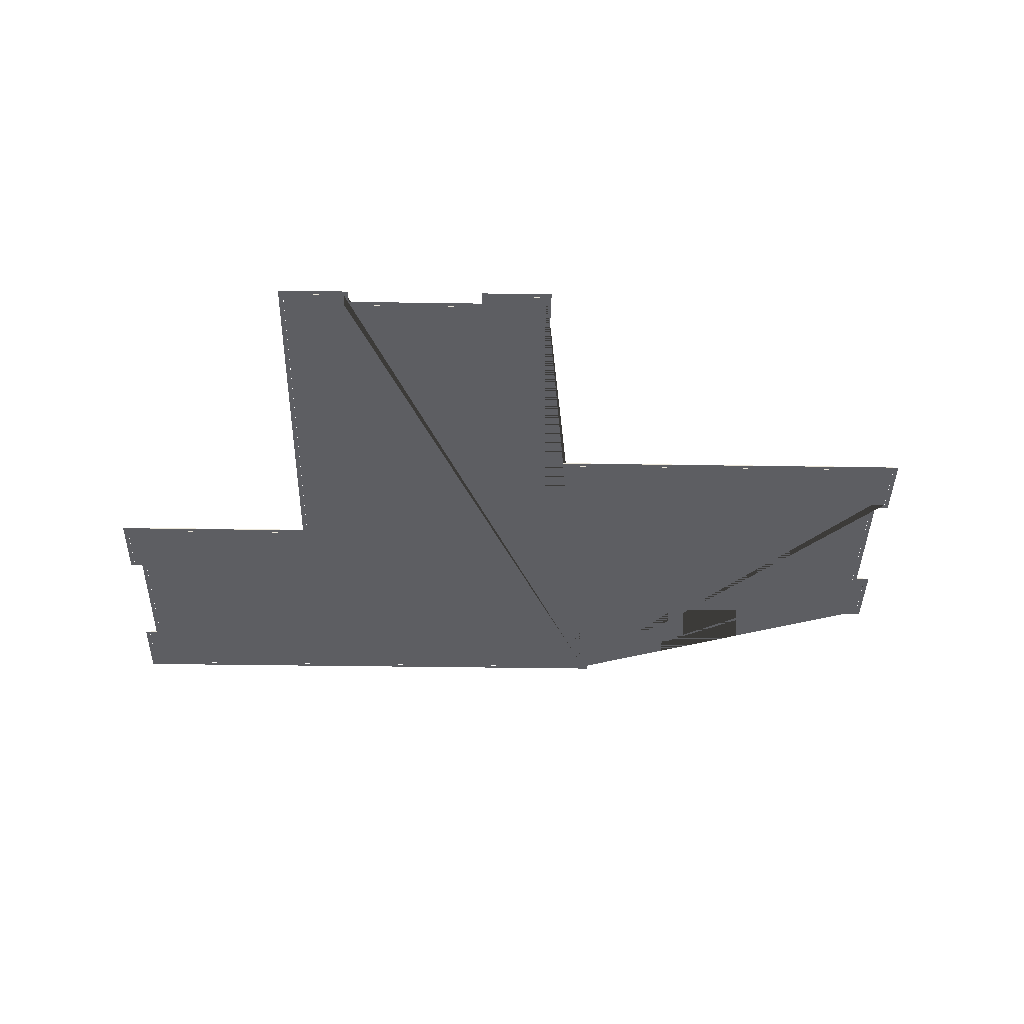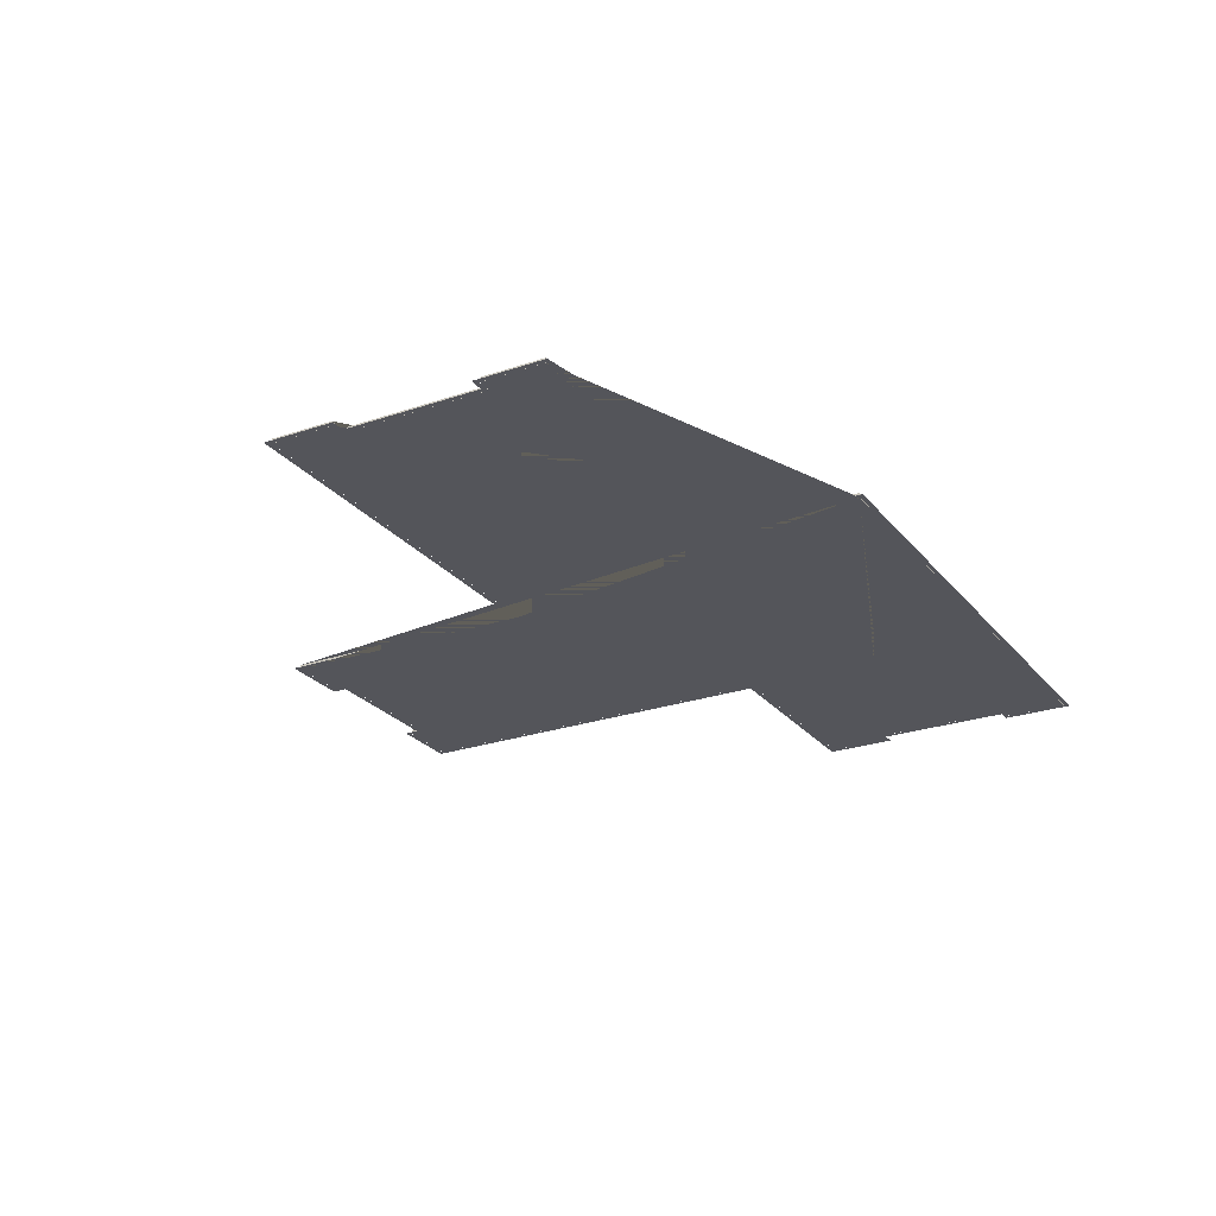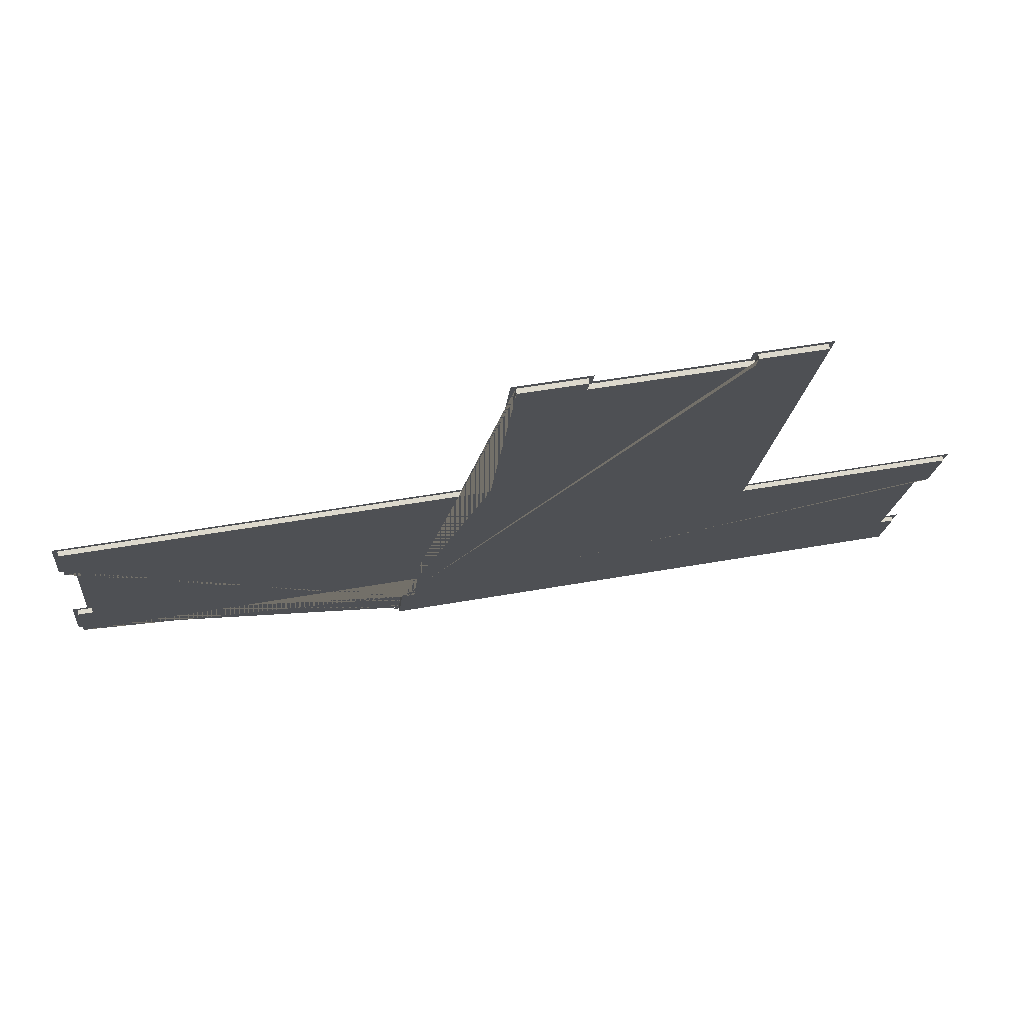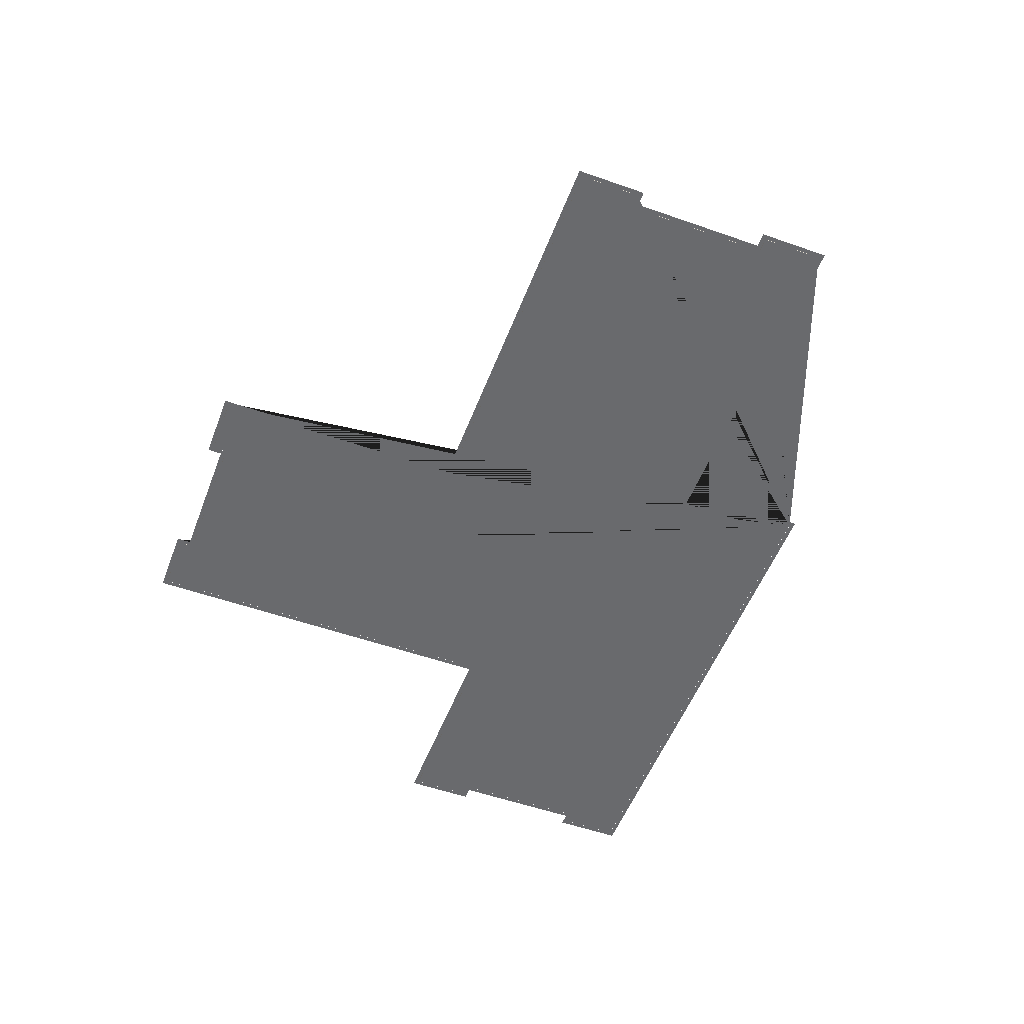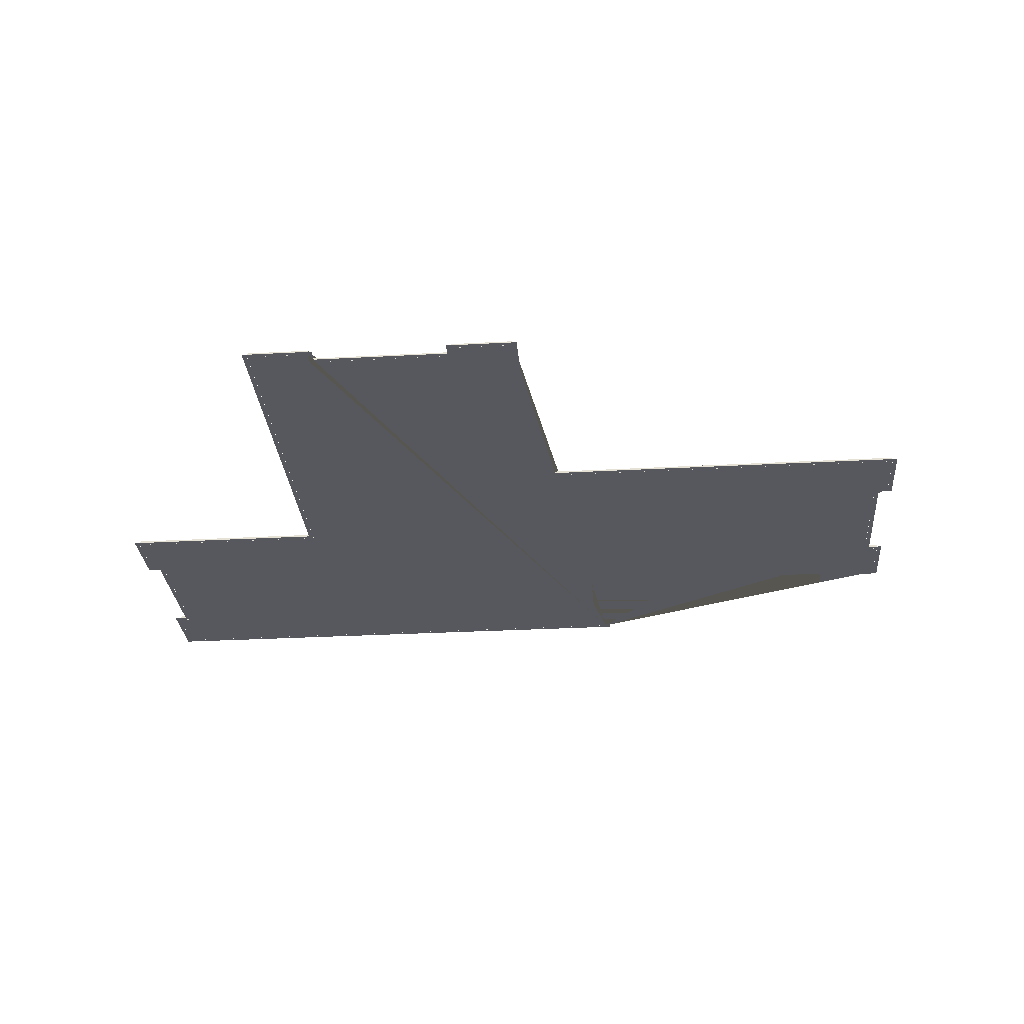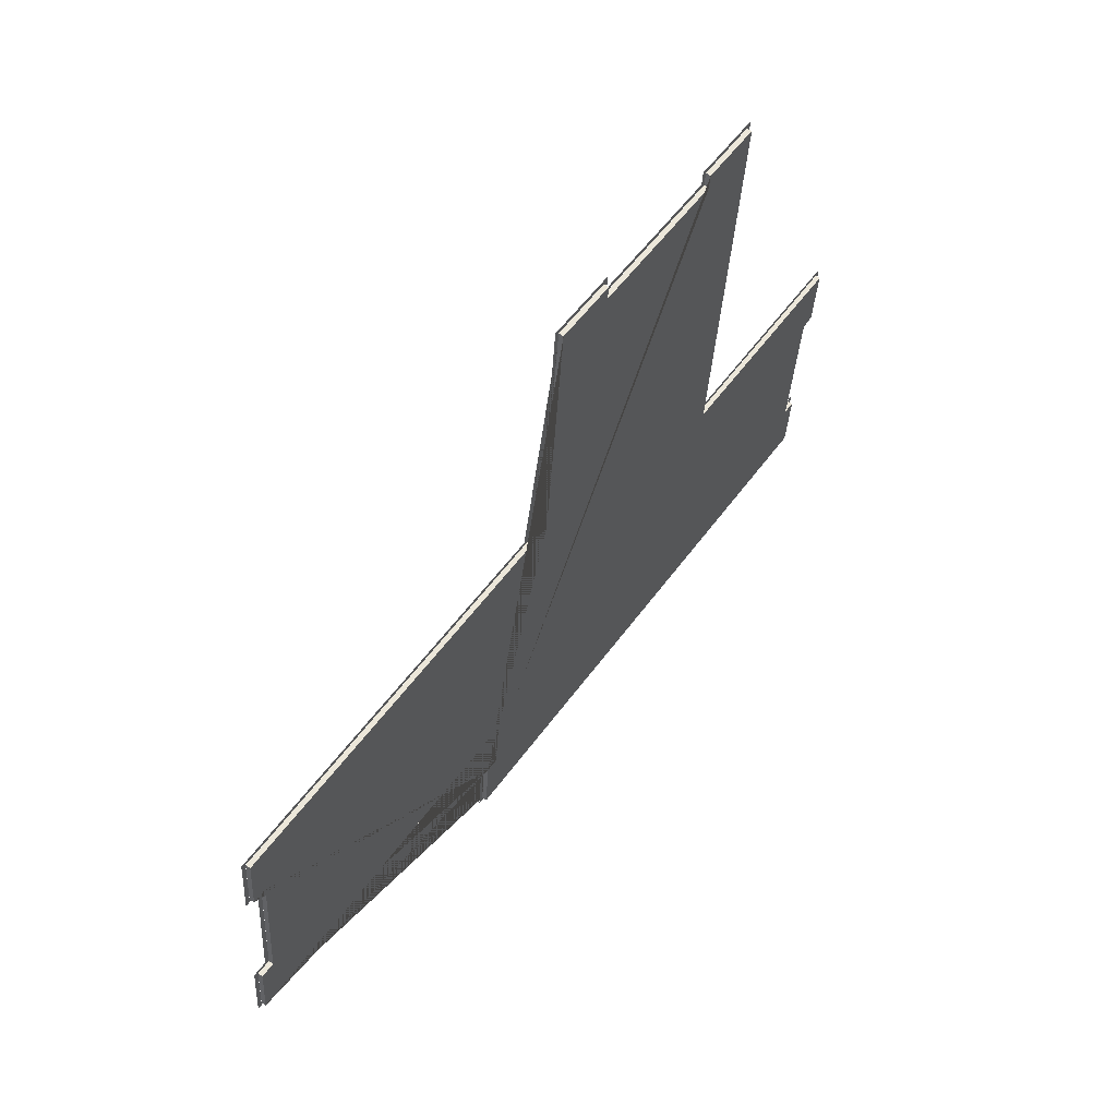
<metadata>
{"format":"obj","ext":"obj","renderer":"f3d","projection":"perspective","resolution":1024,"background":"white","views":[{"elev":-39.3,"azim":-6.4,"up":"+Y"},{"elev":-25.0,"azim":113.9,"up":"+Y"},{"elev":73.6,"azim":169.5,"up":"+Z"},{"elev":-53.1,"azim":64.0,"up":"+Y"},{"elev":-28.9,"azim":-0.6,"up":"+Y"},{"elev":61.1,"azim":125.2,"up":"+Z"}]}
</metadata>
<code>
v 10.65 0 -19.96
v 11.22 0 -26.04
v 10.78 0 -25.68
v 10.29 0 -20.39
v -9.851 0 -28
v -9.888 0 -27.6
v -17.94 0 -28.75
v -17.98 0 -28.36
v -36.41 0 -30.47
v -36.05 0 -30.04
v -36.98 0 -24.39
v -36.54 0 -24.75
v -35.84 0 -24.28
v -35.41 0 -24.65
v -36.93 0 -12.65
v -36.57 0 -12.22
v -38.06 0 -12.76
v -37.7 0 -12.32
v -38.63 0 -6.675
v -38.19 0 -7.036
v -35.31 0 -6.366
v -35.27 0 -6.765
v -20.63 0 -5.002
v -20.19 0 -5.363
v -23.73 0 28.26
v -23.29 0 27.9
v -17.64 0 28.82
v -18 0 28.39
v -17.52 0 27.59
v -17.88 0 27.15
v -5.895 0 28.67
v -5.46 0 28.31
v -6.01 0 29.91
v -5.575 0 29.55
v 0.07 0 30.47
v -0.291 0 30.04
v 2.169 0 7.964
v 1.808 0 7.529
v 36.41 0 11.15
v 36.05 0 10.72
v 36.98 0 5.069
v 36.54 0 5.429
v 35.74 0 4.949
v 35.31 0 5.309
v 36.83 0 -6.677
v 36.46 0 -7.112
v 38.06 0 -6.562
v 37.7 0 -6.997
v 38.63 0 -12.64
v 38.19 0 -12.28
v 9.085 0 -15.39
v 8.649 0 -15.03
v 9.519 0 -20.06
v 9.157 0 -20.5
v 10.28 0 -20.4
v 9.148 0 -20.51
v 10.77 0 -25.67
v -9.889 0 -27.59
v -17.98 0 -28.34
v -36.04 0 -30.03
v -36.53 0 -24.76
v -35.4 0 -24.66
v -36.56 0 -12.21
v -37.69 0 -12.31
v -38.18 0 -7.045
v -35.27 0 -6.775
v -20.18 0 -5.373
v -23.28 0 27.89
v -18.01 0 28.38
v -17.89 0 27.14
v -5.449 0 28.3
v -5.564 0 29.54
v -0.3 0 30.03
v 1.798 0 7.518
v 36.04 0 10.71
v 36.53 0 5.438
v 35.3 0 5.318
v 36.45 0 -7.123
v 37.69 0 -7.008
v 38.18 0 -12.28
v 8.638 0 -15.02
v 10.28 0.4 -20.4
v 10.77 0.4 -25.67
v -9.889 0.4 -27.59
v -17.98 0.4 -28.34
v -36.04 0.4 -30.03
v -36.53 0.4 -24.76
v -35.4 0.4 -24.66
v -36.56 0.4 -12.21
v -37.69 0.4 -12.31
v -38.18 0.4 -7.045
v -35.27 0.4 -6.775
v -20.18 0.4 -5.373
v -23.28 0.4 27.89
v -18.01 0.4 28.38
v -17.89 0.4 27.14
v -5.449 0.4 28.3
v -5.564 0.4 29.54
v -0.3 0.4 30.03
v 1.798 0.4 7.518
v 36.04 0.4 10.71
v 36.53 0.4 5.438
v 35.3 0.4 5.318
v 36.45 0.4 -7.123
v 37.69 0.4 -7.008
v 38.18 0.4 -12.28
v 8.638 0.4 -15.02
v 9.148 0.4 -20.51
g CityEngineMaterial
f 1 2 3 4
f 2 5 6 3
f 5 7 8 6
f 7 9 10 8
f 9 11 12 10
f 11 13 14 12
f 13 15 16 14
f 15 17 18 16
f 17 19 20 18
f 19 21 22 20
f 21 23 24 22
f 23 25 26 24
f 25 27 28 26
f 27 29 30 28
f 29 31 32 30
f 31 33 34 32
f 33 35 36 34
f 35 37 38 36
f 37 39 40 38
f 39 41 42 40
f 41 43 44 42
f 43 45 46 44
f 45 47 48 46
f 47 49 50 48
f 49 51 52 50
f 51 53 54 52
f 53 1 4 54
f 57 55 56 81 80 79 78 77 76 75 74 73 72 71 70 69 68 67 66 65 64 63 62 61 60 59 58
f 82 83 84 85 86 87 88 89 90 91 92 93 94 95 96 97 98 99 100 101 102 103 104 105 106 107 108
f 55 57 83 82
f 57 58 84 83
f 58 59 85 84
f 59 60 86 85
f 60 61 87 86
f 61 62 88 87
f 62 63 89 88
f 63 64 90 89
f 64 65 91 90
f 65 66 92 91
f 66 67 93 92
f 67 68 94 93
f 68 69 95 94
f 69 70 96 95
f 70 71 97 96
f 71 72 98 97
f 72 73 99 98
f 73 74 100 99
f 74 75 101 100
f 75 76 102 101
f 76 77 103 102
f 77 78 104 103
f 78 79 105 104
f 79 80 106 105
f 80 81 107 106
f 81 56 108 107
f 56 55 82 108

</code>
